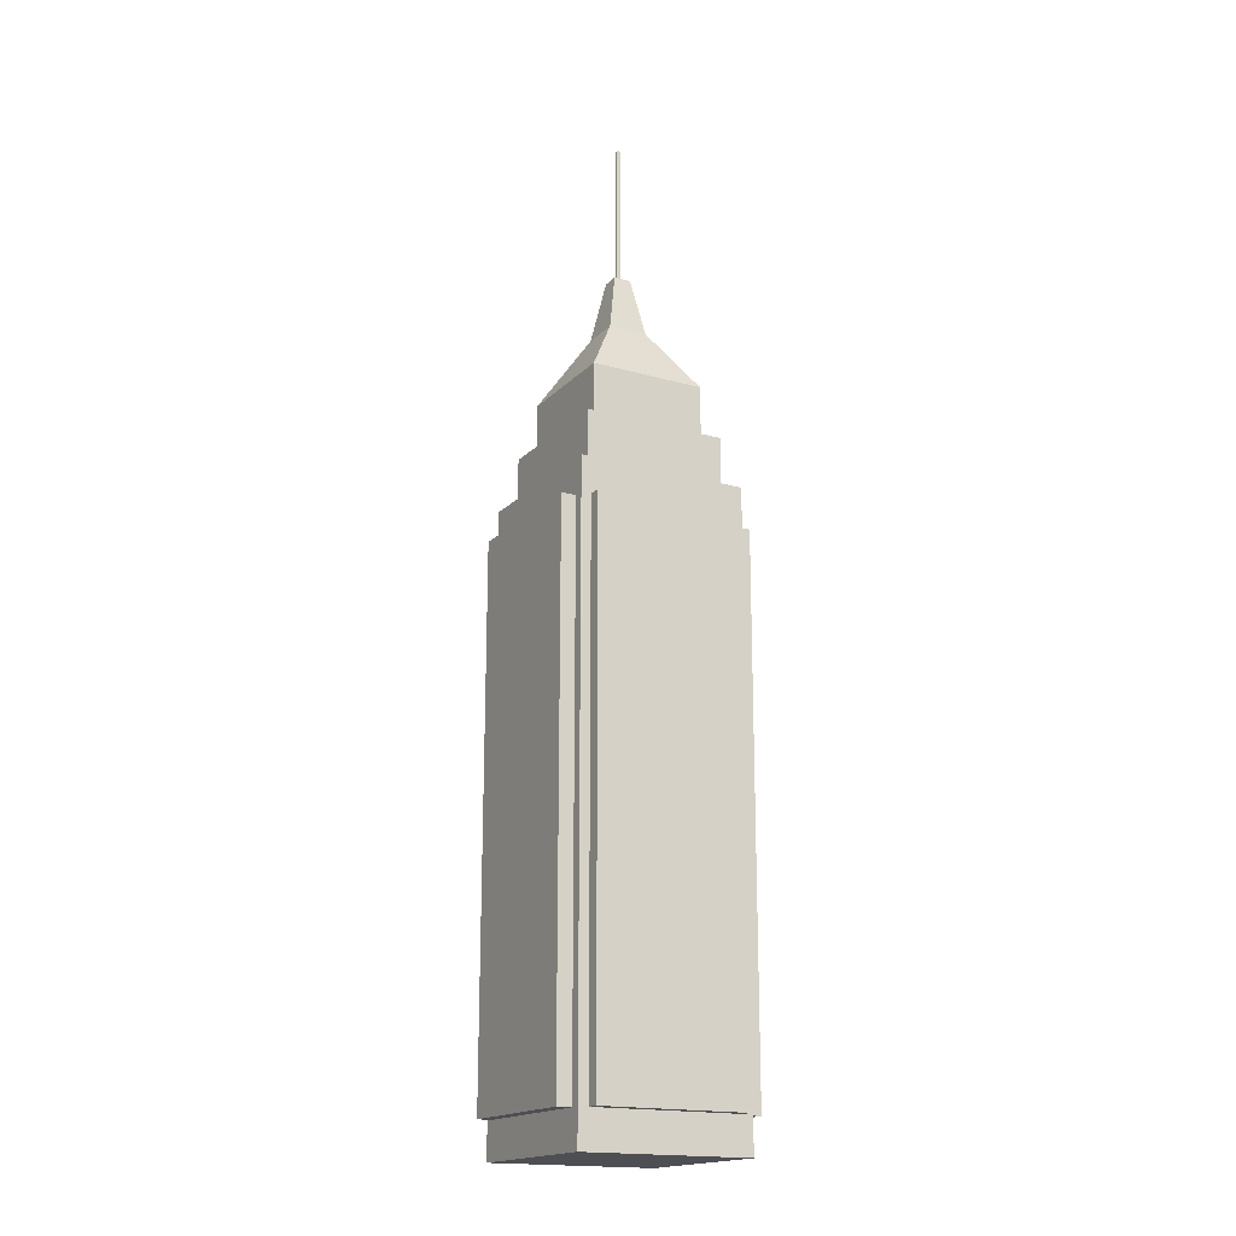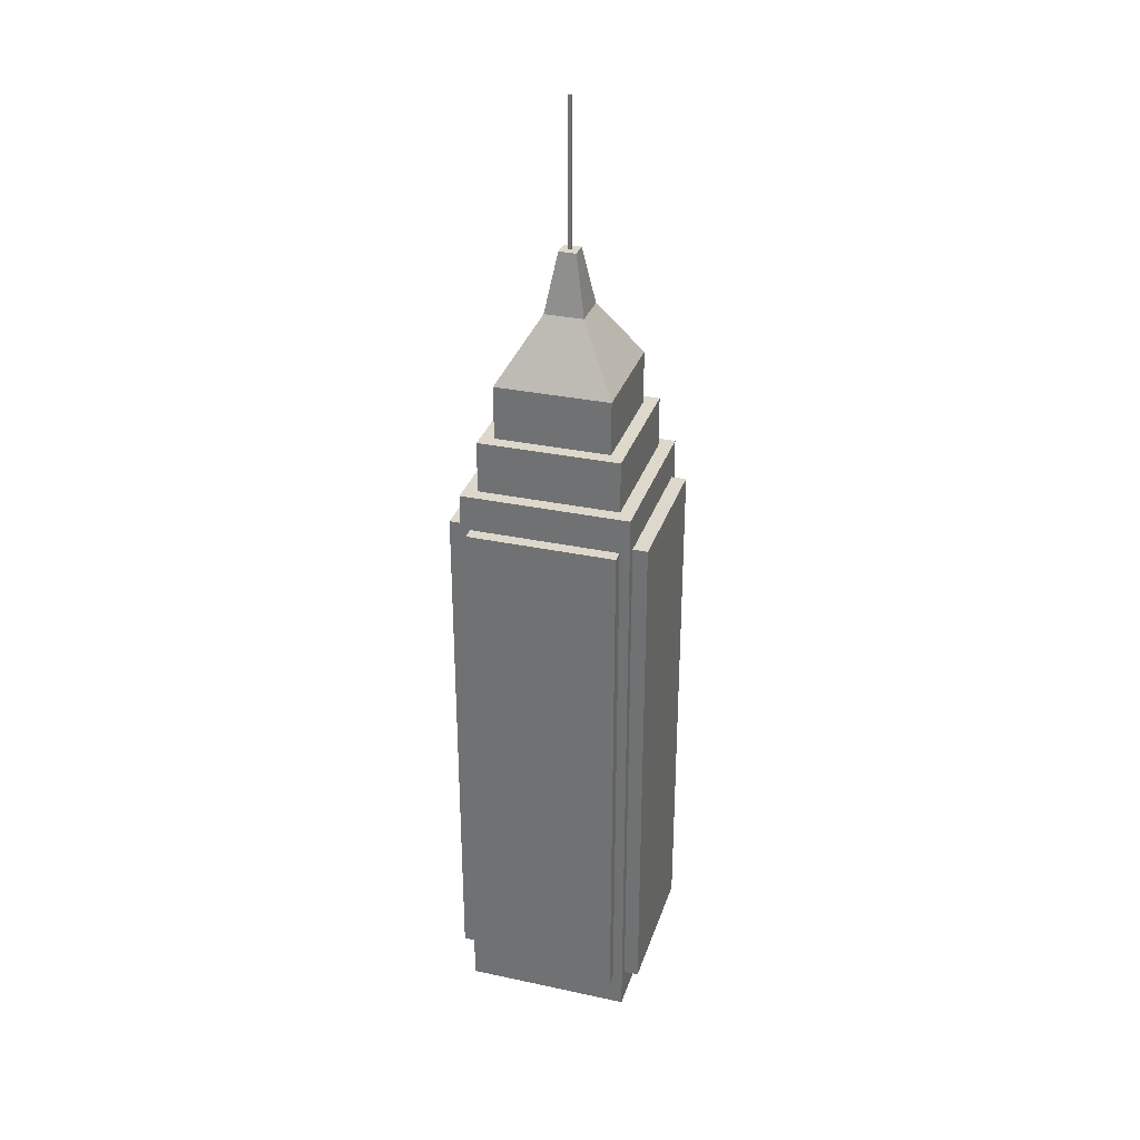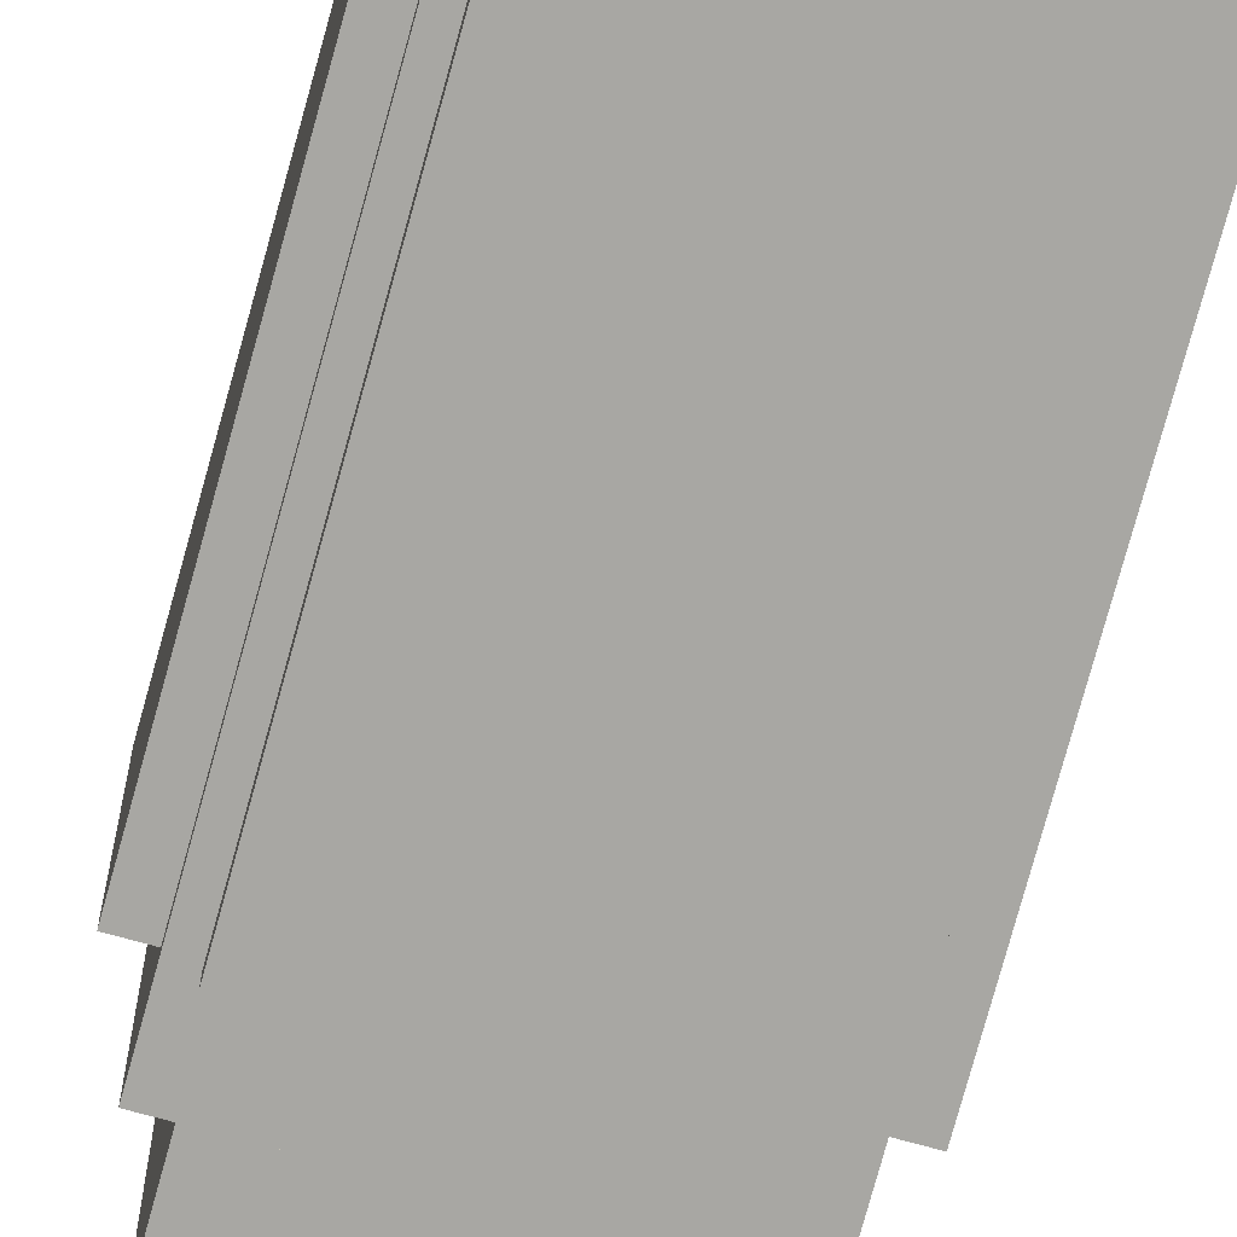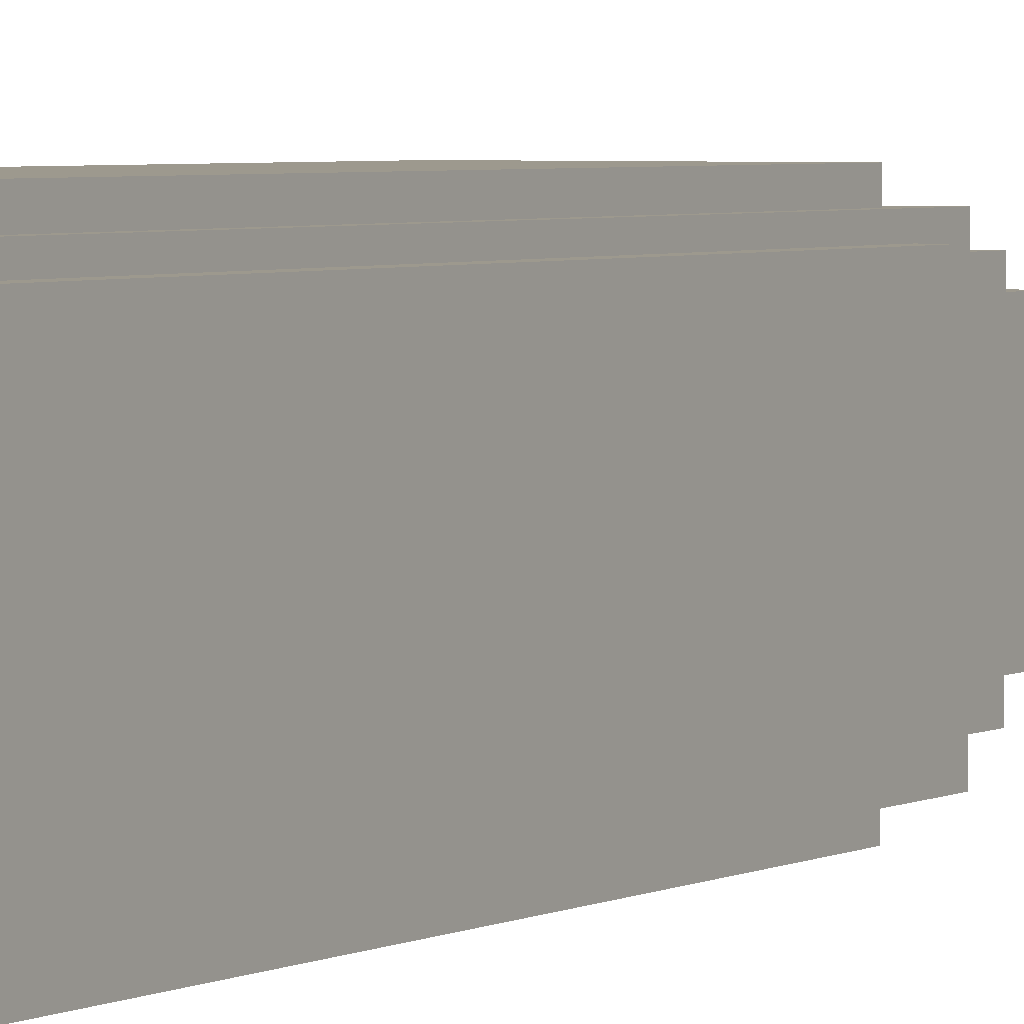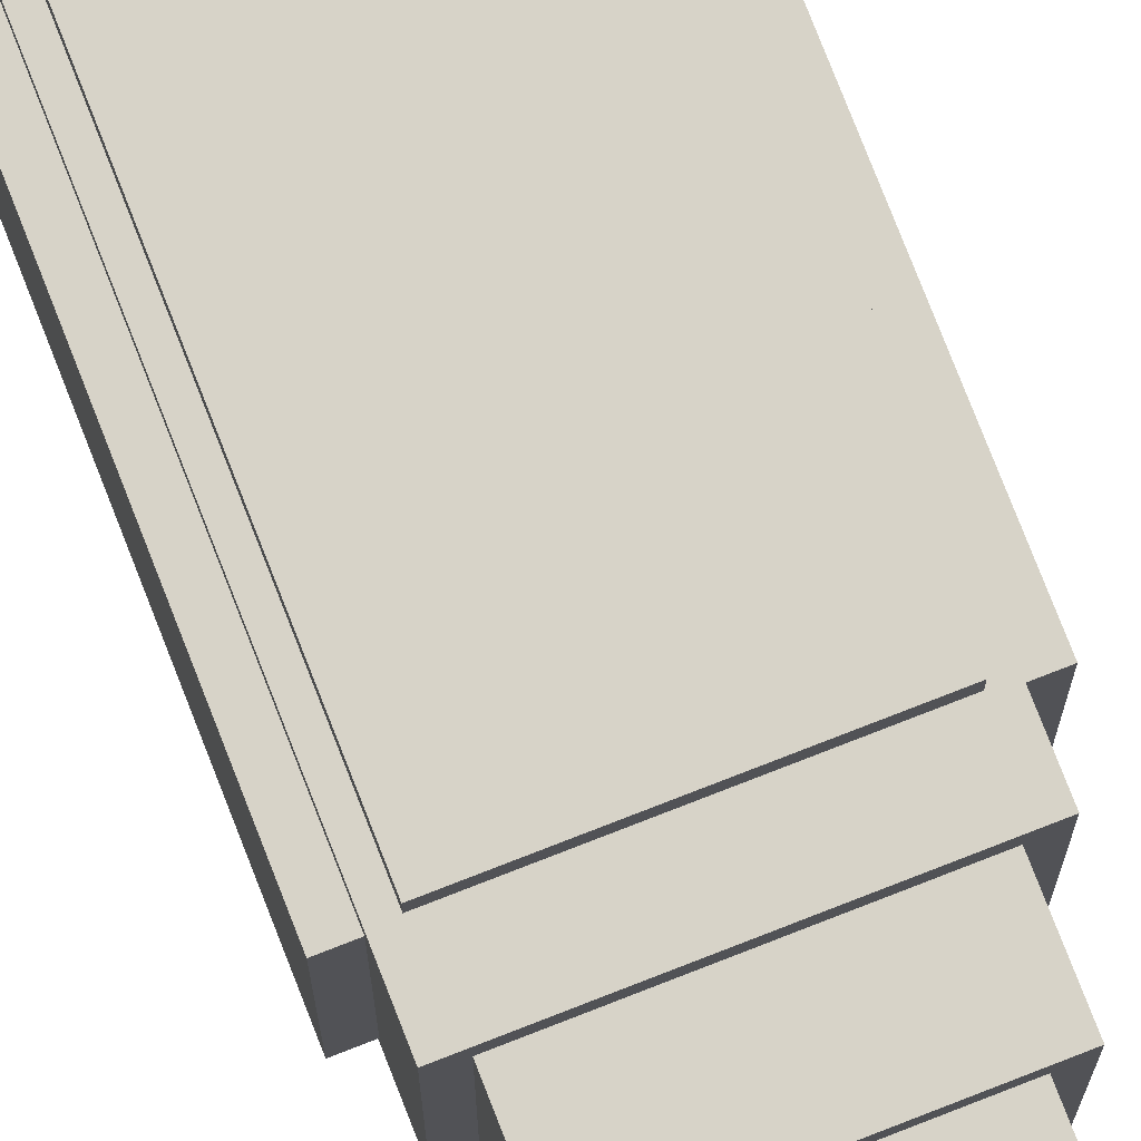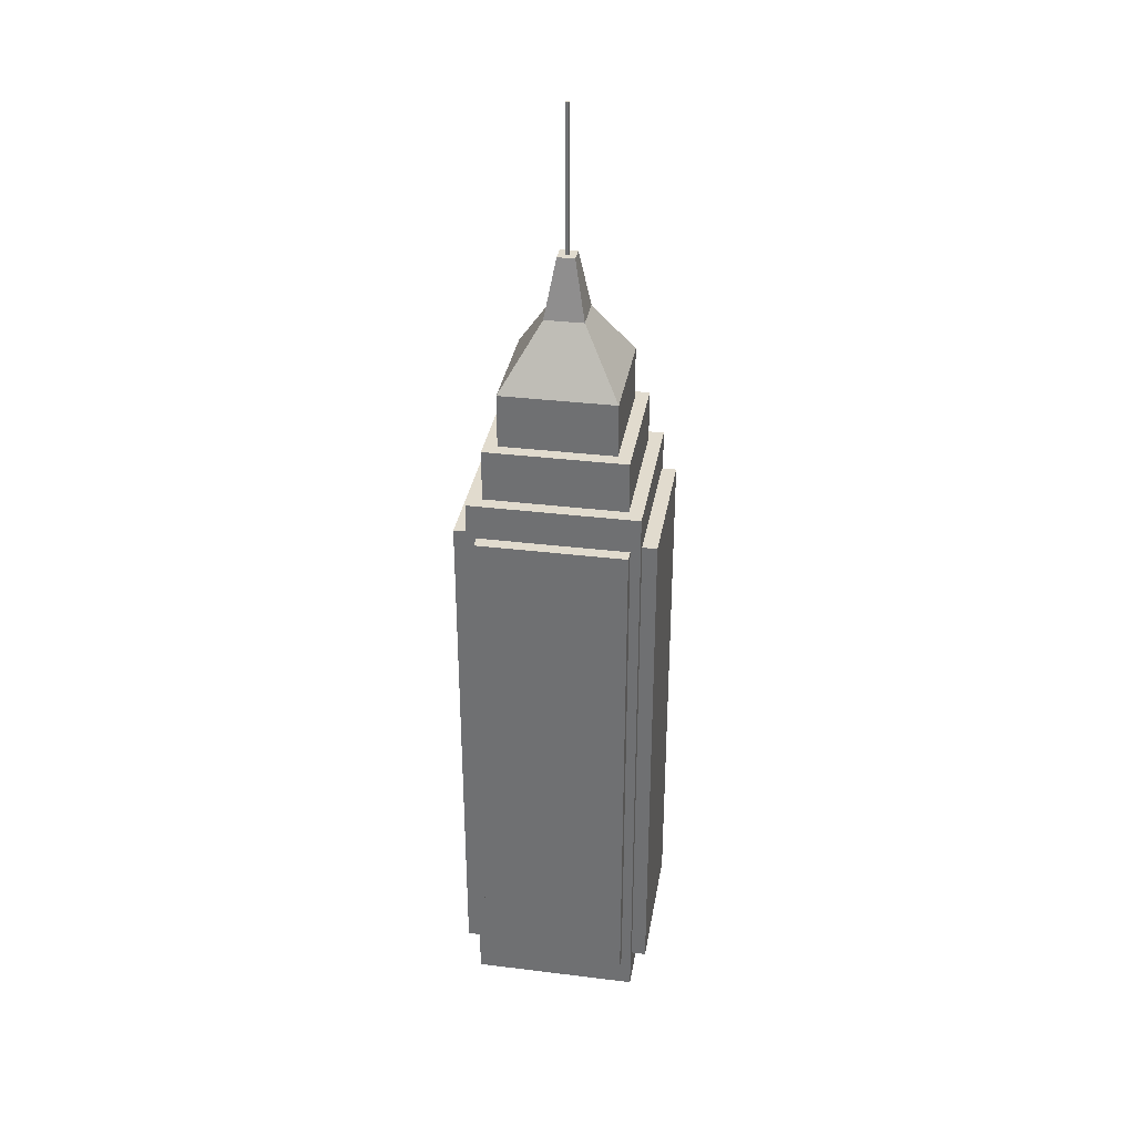
<metadata>
{"format":"obj","ext":"obj","renderer":"f3d","projection":"perspective","resolution":1024,"background":"white","views":[{"elev":-17.8,"azim":150.9,"up":"+Y"},{"elev":31.5,"azim":-163.1,"up":"+Y"},{"elev":-74.5,"azim":-15.3,"up":"+Z"},{"elev":3.4,"azim":29.9,"up":"+Z"},{"elev":77.2,"azim":158.7,"up":"+Z"},{"elev":33.8,"azim":-170.5,"up":"+Y"}]}
</metadata>
<code>
o Cube
v 0.476 -0.591 -0.54
v 0.476 -0.591 0.54
v -0.476 -0.591 0.54
v -0.476 -0.591 -0.54
v 0.4521 3.057 -0.4521
v 0.4521 3.057 0.4521
v -0.4521 3.057 0.4521
v -0.4521 3.057 -0.4521
v 0.476 2.827 -0.54
v 0.476 2.827 0.54
v -0.476 2.827 -0.54
v -0.476 2.827 0.54
v 0.3679 3.39 -0.3679
v 0.3679 3.39 0.3679
v -0.3679 3.39 -0.3679
v -0.3679 3.39 0.3679
v 0.4521 3.39 -0.4521
v 0.4521 3.39 0.4521
v -0.4521 3.39 -0.4521
v -0.4521 3.39 0.4521
v -0.01108 4.512 0.01108
v -0.01108 4.512 -0.01108
v 0.01108 4.512 0.01108
v 0.01108 4.512 -0.01108
v 0.3679 3.736 -0.3679
v 0.3679 3.736 0.3679
v -0.3679 3.736 -0.3679
v -0.3679 3.736 0.3679
v 0.1251 4.136 -0.1251
v 0.1251 4.136 0.1251
v -0.1251 4.136 -0.1251
v -0.1251 4.136 0.1251
v 0.05541 4.512 -0.05541
v 0.05541 4.512 0.05541
v -0.05541 4.512 -0.05541
v -0.05541 4.512 0.05541
v -0.01108 5.437 0.01108
v -0.01108 5.437 -0.01108
v 0.01108 5.437 0.01108
v 0.01108 5.437 -0.01108
v 0.54 -0.5916 -0.4762
v -0.54 -0.5916 -0.4762
v 0.54 2.828 -0.4762
v 0.54 -0.5916 0.4762
v -0.54 -0.5916 0.4762
v 0.54 2.828 0.4762
v -0.54 2.828 0.4762
v -0.54 2.828 -0.4762
v 0.476 -0.591 -0.6223
v -0.476 -0.591 -0.6223
v 0.476 2.827 -0.6223
v 0.476 -0.591 0.6223
v -0.476 -0.591 0.6223
v 0.476 2.827 0.6223
v -0.476 2.827 0.6223
v -0.476 2.827 -0.6223
v 0.54 -0.8209 -0.54
v 0.54 -0.8209 0.54
v 0.54 3.057 -0.54
v 0.54 3.057 0.54
v -0.54 -0.8209 0.54
v -0.54 -0.8209 -0.54
v -0.54 3.057 0.54
v -0.54 3.057 -0.54
v 0.6346 -0.5916 -0.4762
v 0.6346 -0.5916 0.4762
v 0.6346 2.828 -0.4762
v 0.6346 2.828 0.4762
v -0.6346 -0.5916 0.4762
v -0.6346 -0.5916 -0.4762
v -0.6346 2.828 0.4762
v -0.6346 2.828 -0.4762
f 58 62 57
f 6 20 7
f 48 71 47
f 3 55 12
f 41 66 44
f 9 56 11
f 6 59 5
f 5 64 8
f 7 60 6
f 8 63 7
f 16 27 15
f 5 18 6
f 7 19 8
f 8 17 5
f 13 18 17
f 13 19 15
f 16 18 14
f 15 20 16
f 22 40 24
f 15 25 13
f 14 28 16
f 13 26 14
f 30 25 29
f 29 27 31
f 32 26 30
f 31 28 32
f 34 29 33
f 33 31 35
f 36 30 34
f 35 32 36
f 21 34 33
f 23 33 35
f 22 36 34
f 24 35 36
f 37 40 38
f 21 38 22
f 24 39 23
f 23 37 21
f 4 57 62
f 9 57 1
f 3 58 2
f 2 60 10
f 12 61 3
f 4 64 11
f 11 59 9
f 10 63 12
f 54 53 52
f 51 50 56
f 2 53 3
f 4 49 1
f 10 55 54
f 11 50 4
f 10 52 2
f 1 51 9
f 44 57 41
f 41 59 43
f 44 60 58
f 42 61 45
f 45 63 47
f 48 62 42
f 43 60 46
f 47 64 48
f 67 66 65
f 71 70 69
f 42 72 48
f 45 70 42
f 43 65 41
f 43 68 67
f 47 69 45
f 46 66 68
f 58 61 62
f 6 18 20
f 48 72 71
f 3 53 55
f 41 65 66
f 9 51 56
f 6 60 59
f 5 59 64
f 7 63 60
f 8 64 63
f 16 28 27
f 5 17 18
f 7 20 19
f 8 19 17
f 13 14 18
f 13 17 19
f 16 20 18
f 15 19 20
f 22 38 40
f 15 27 25
f 14 26 28
f 13 25 26
f 30 26 25
f 29 25 27
f 32 28 26
f 31 27 28
f 34 30 29
f 33 29 31
f 36 32 30
f 35 31 32
f 21 22 34
f 23 21 33
f 22 24 36
f 24 23 35
f 37 39 40
f 21 37 38
f 24 40 39
f 23 39 37
f 4 1 57
f 9 59 57
f 3 61 58
f 2 58 60
f 12 63 61
f 4 62 64
f 11 64 59
f 10 60 63
f 54 55 53
f 51 49 50
f 2 52 53
f 4 50 49
f 10 12 55
f 11 56 50
f 10 54 52
f 1 49 51
f 44 58 57
f 41 57 59
f 44 46 60
f 42 62 61
f 45 61 63
f 48 64 62
f 43 59 60
f 47 63 64
f 67 68 66
f 71 72 70
f 42 70 72
f 45 69 70
f 43 67 65
f 43 46 68
f 47 71 69
f 46 44 66

</code>
